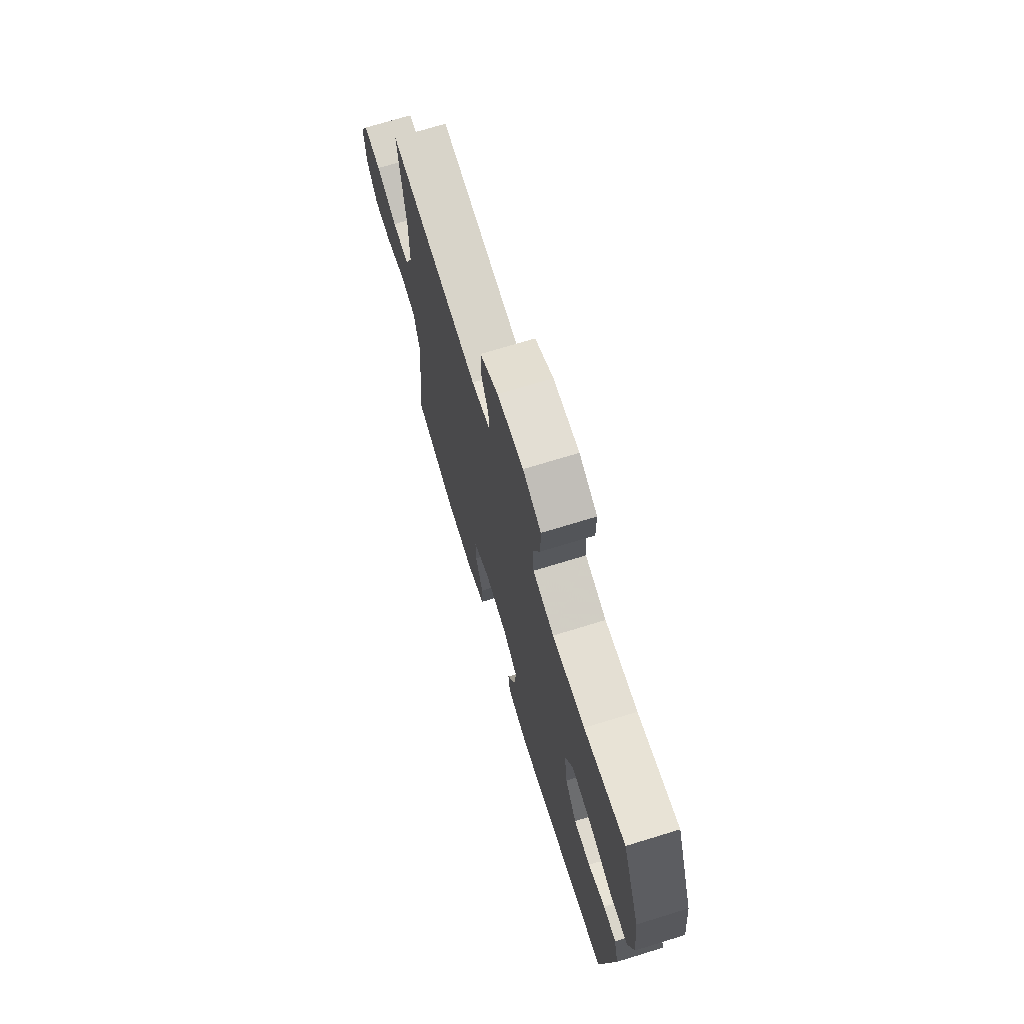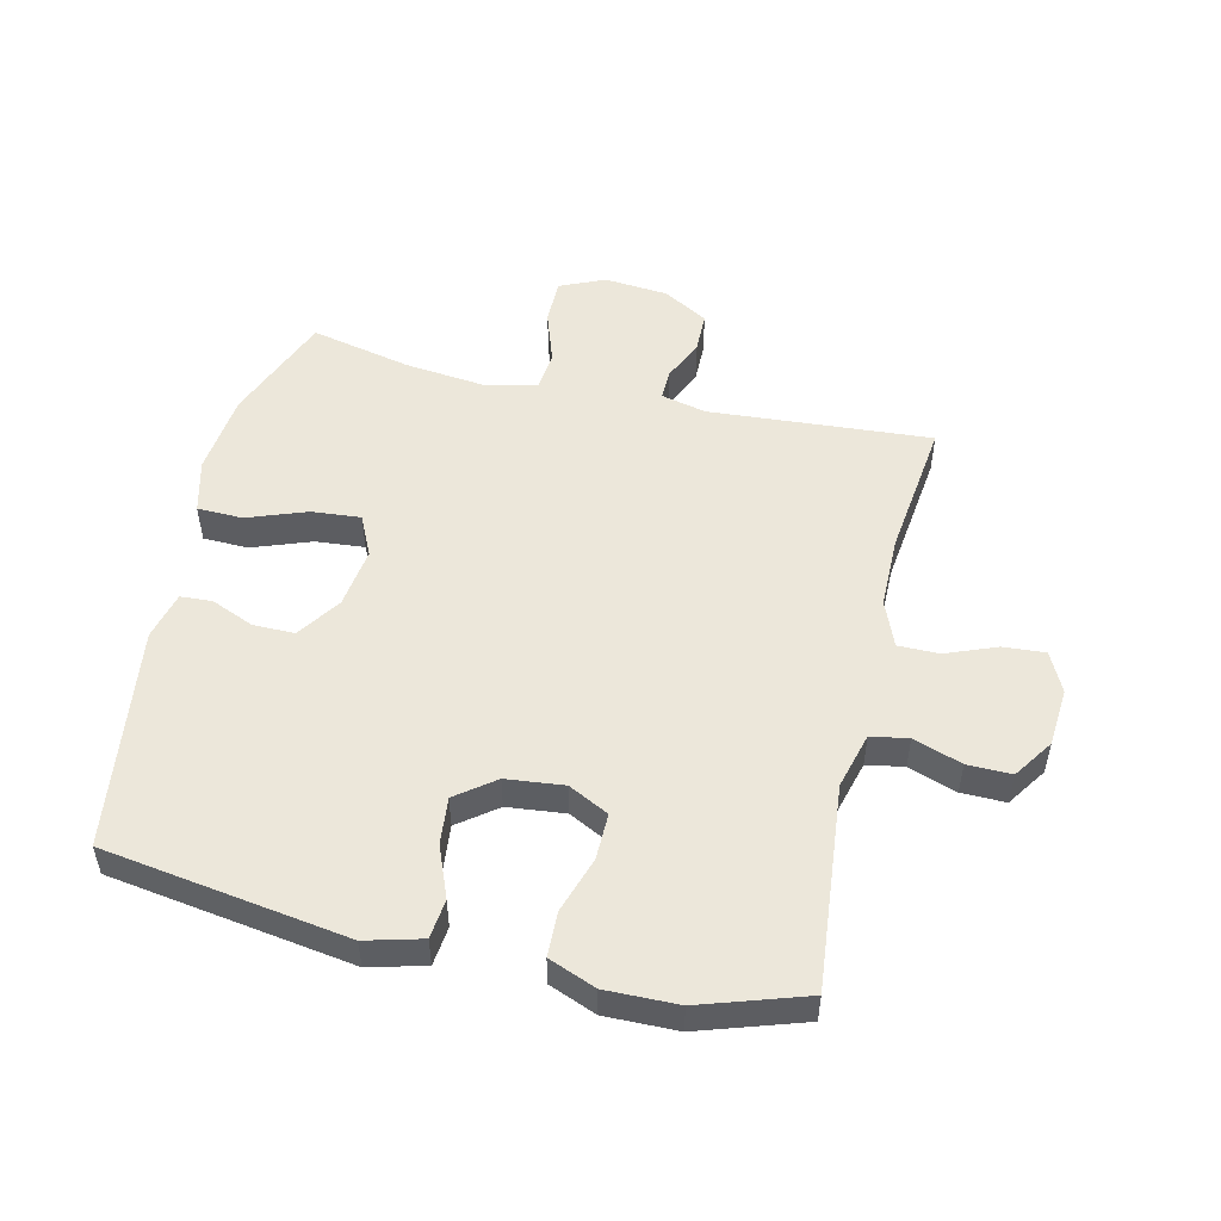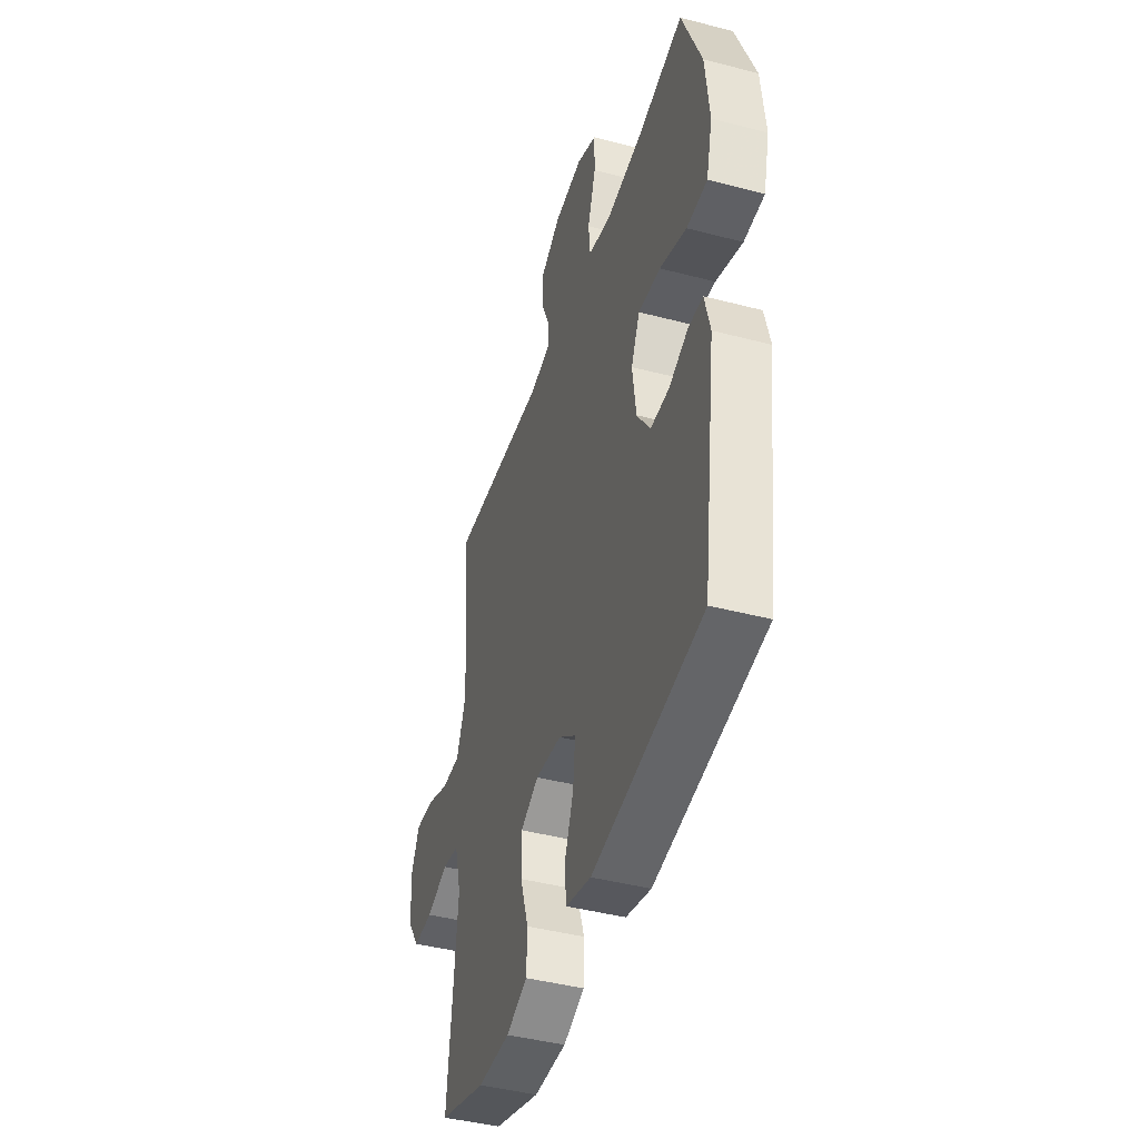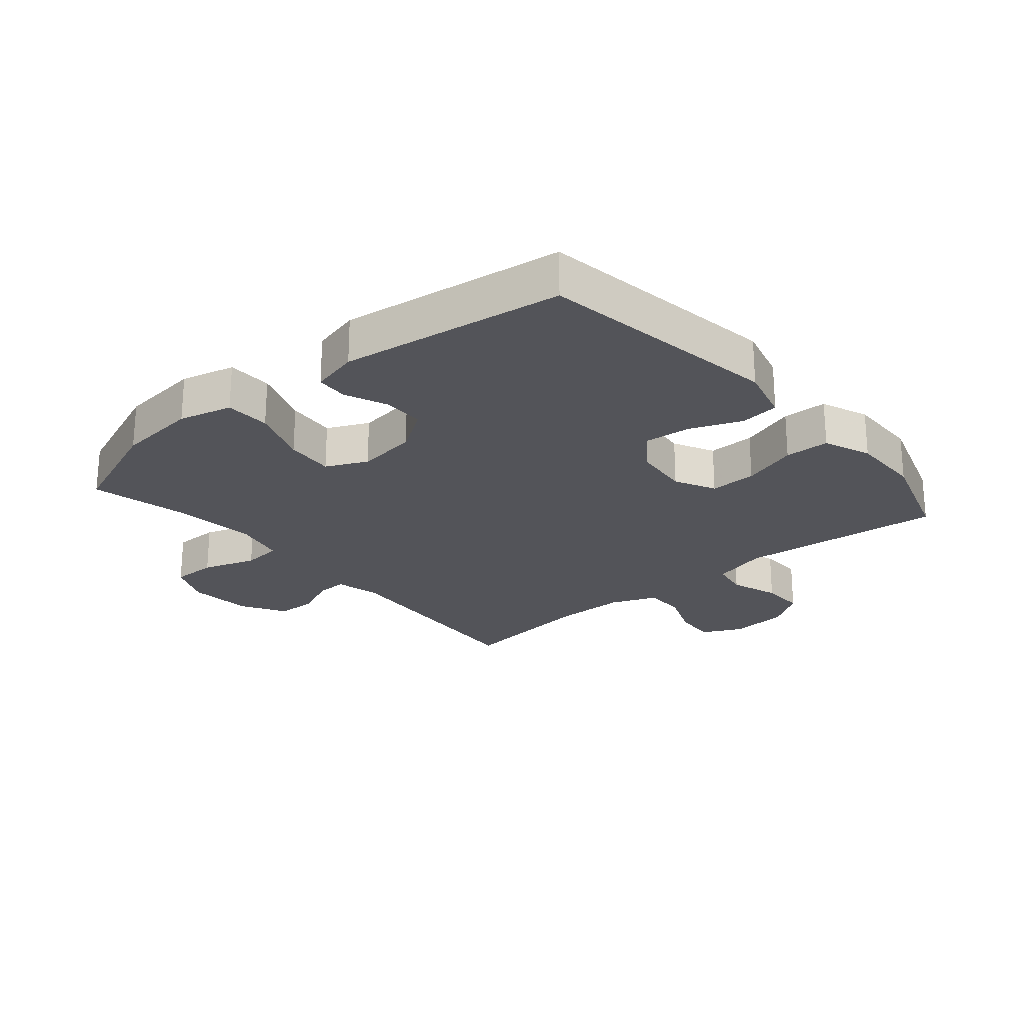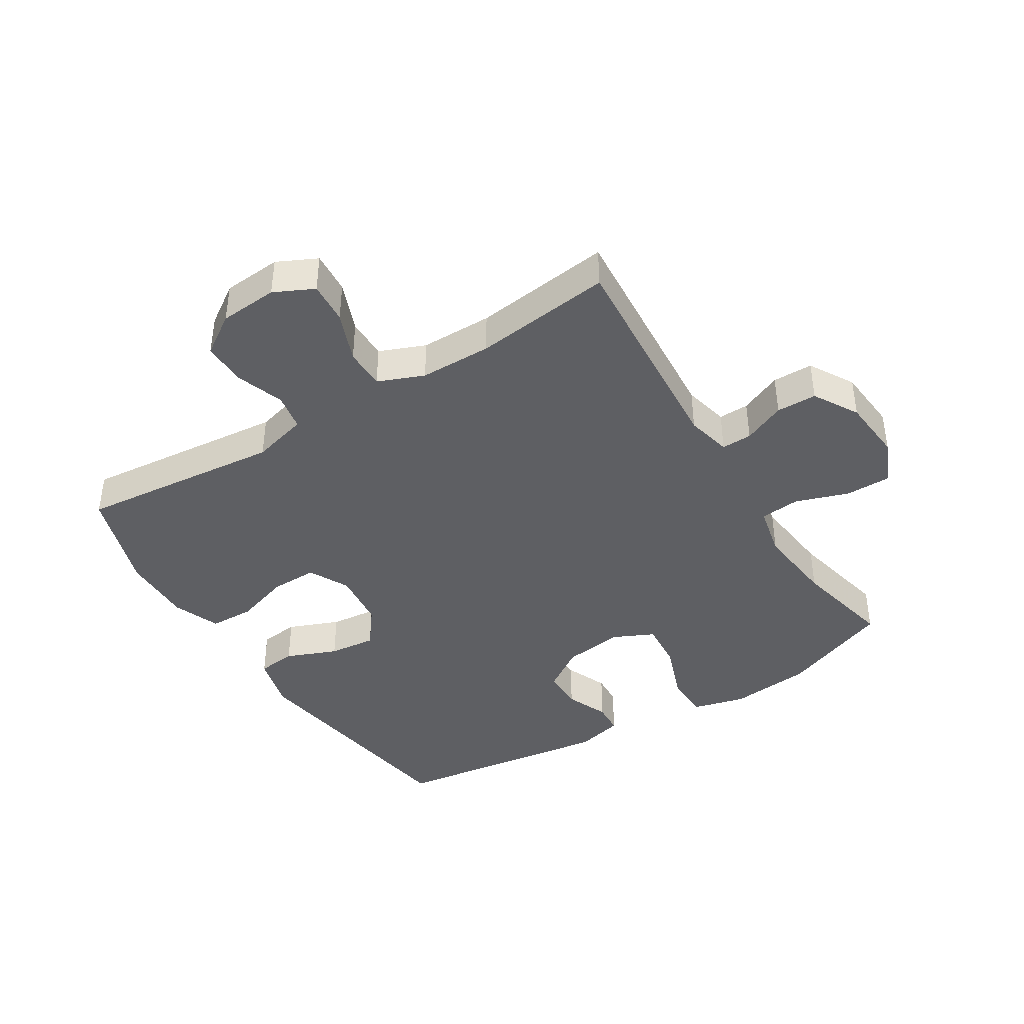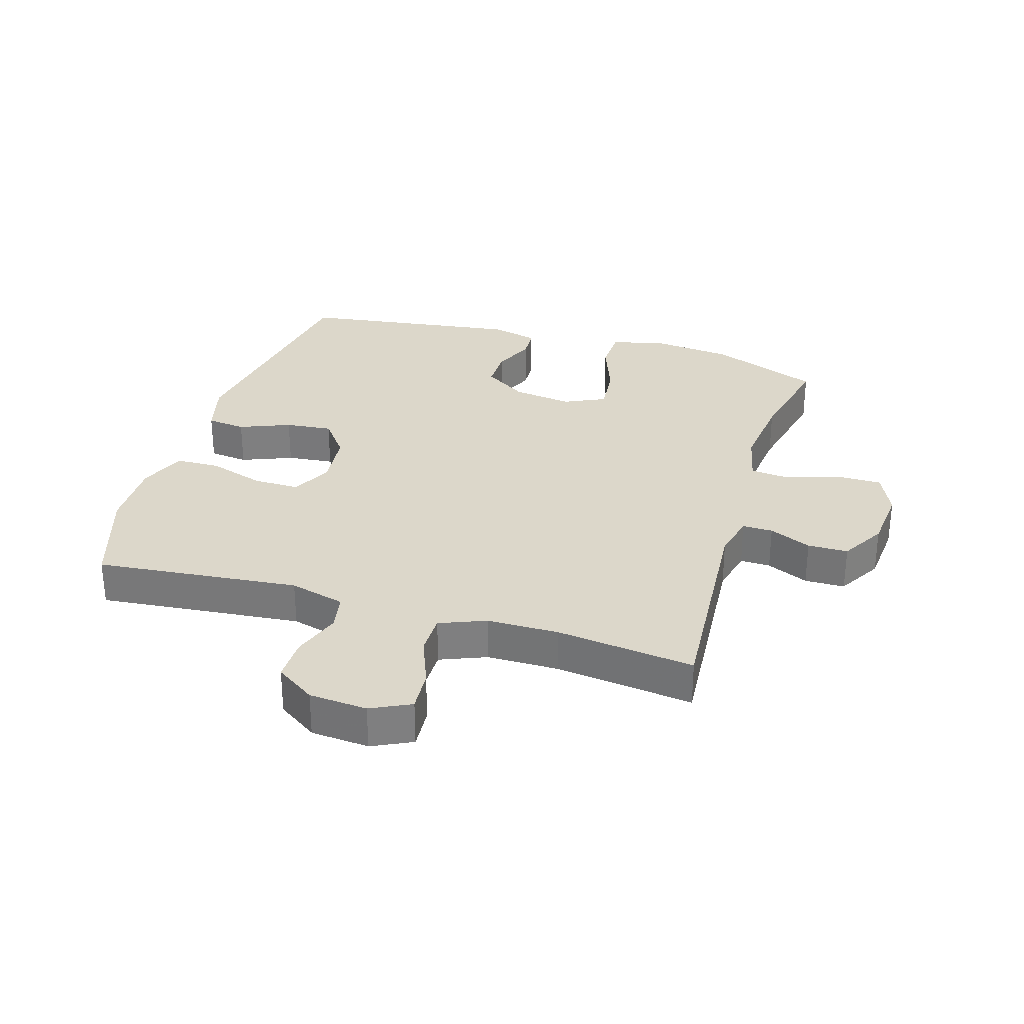
<metadata>
{"format":"obj","ext":"obj","renderer":"f3d","projection":"perspective","resolution":1024,"background":"white","views":[{"elev":71.5,"azim":72.9,"up":"+Z"},{"elev":51.7,"azim":-166.8,"up":"+Y"},{"elev":-43.2,"azim":72.8,"up":"+Z"},{"elev":-23.8,"azim":130.4,"up":"+Y"},{"elev":-41.2,"azim":-58.1,"up":"+Y"},{"elev":30.6,"azim":-73.1,"up":"+Y"}]}
</metadata>
<code>
v -0.5 0.07 -0.5
v -0.467 0.07 -0.171
v -0.491 0.07 -0.081
v -0.551 0.07 -0.07
v -0.629 0.07 -0.097
v -0.7 0.07 -0.098
v -0.743 0.07 -0.034
v -0.75 0.07 0.06
v -0.719 0.07 0.124
v -0.651 0.07 0.119
v -0.57 0.07 0.087
v -0.504 0.07 0.087
v -0.474 0.07 0.161
v -0.473 0.07 0.277
v -0.5 0.07 0.5
v -0.143 0.07 0.474
v -0.07 0.07 0.491
v -0.071 0.07 0.54
v -0.101 0.07 0.608
v -0.1 0.07 0.673
v -0.028 0.07 0.715
v 0.075 0.07 0.724
v 0.147 0.07 0.692
v 0.147 0.07 0.619
v 0.118 0.07 0.533
v 0.124 0.07 0.469
v 0.208 0.07 0.45
v 0.337 0.07 0.464
v 0.5 0.07 0.5
v 0.57 0.07 0.322
v 0.584 0.07 0.19
v 0.562 0.07 0.104
v 0.489 0.07 0.102
v 0.394 0.07 0.137
v 0.315 0.07 0.144
v 0.284 0.07 0.078
v 0.297 0.07 -0.019
v 0.344 0.07 -0.089
v 0.411 0.07 -0.089
v 0.48 0.07 -0.06
v 0.531 0.07 -0.063
v 0.55 0.07 -0.14
v 0.5 0.07 -0.5
v 0.108 0.07 -0.559
v 0.018 0.07 -0.535
v 0.011 0.07 -0.472
v 0.044 0.07 -0.39
v 0.052 0.07 -0.314
v -0.01 0.07 -0.267
v -0.103 0.07 -0.257
v -0.168 0.07 -0.29
v -0.167 0.07 -0.365
v -0.138 0.07 -0.455
v -0.14 0.07 -0.527
v -0.216 0.07 -0.557
v -0.332 0.07 -0.555
v -0.5 0 -0.5
v -0.467 0 -0.171
v -0.491 0 -0.081
v -0.551 0 -0.07
v -0.629 0 -0.097
v -0.7 0 -0.098
v -0.743 0 -0.034
v -0.75 0 0.06
v -0.719 0 0.124
v -0.651 0 0.119
v -0.57 0 0.087
v -0.504 0 0.087
v -0.474 0 0.161
v -0.473 0 0.277
v -0.5 0 0.5
v -0.143 0 0.474
v -0.07 0 0.491
v -0.071 0 0.54
v -0.101 0 0.608
v -0.1 0 0.673
v -0.028 0 0.715
v 0.075 0 0.724
v 0.147 0 0.692
v 0.147 0 0.619
v 0.118 0 0.533
v 0.124 0 0.469
v 0.208 0 0.45
v 0.337 0 0.464
v 0.5 0 0.5
v 0.57 0 0.322
v 0.584 0 0.19
v 0.562 0 0.104
v 0.489 0 0.102
v 0.394 0 0.137
v 0.315 0 0.144
v 0.284 0 0.078
v 0.297 0 -0.019
v 0.344 0 -0.089
v 0.411 0 -0.089
v 0.48 0 -0.06
v 0.531 0 -0.063
v 0.55 0 -0.14
v 0.5 0 -0.5
v 0.108 0 -0.559
v 0.018 0 -0.535
v 0.011 0 -0.472
v 0.044 0 -0.39
v 0.052 0 -0.314
v -0.01 0 -0.267
v -0.103 0 -0.257
v -0.168 0 -0.29
v -0.167 0 -0.365
v -0.138 0 -0.455
v -0.14 0 -0.527
v -0.216 0 -0.557
v -0.332 0 -0.555
f 55 56 1 2
f 52 53 54 55
f 51 52 55 2
f 50 51 2 3
f 49 50 3
f 44 45 46 47
f 44 47 48
f 43 44 48
f 42 43 48 49
f 39 40 41 42
f 38 39 42 49
f 31 32 33 34
f 31 34 35
f 28 29 30 31
f 27 28 31 35
f 26 27 35 36
f 22 23 24 25
f 22 25 26
f 21 22 26
f 18 19 20 21
f 17 18 21 26
f 16 17 26 36
f 14 15 16 36
f 8 9 10 11
f 8 11 12
f 7 8 12
f 4 5 6 7
f 3 4 7 12
f 37 38 49 3
f 13 14 36 37
f 3 12 13 37
f 58 57 112 111
f 111 110 109 108
f 58 111 108 107
f 59 58 107 106
f 59 106 105
f 103 102 101 100
f 104 103 100
f 104 100 99
f 105 104 99 98
f 98 97 96 95
f 105 98 95 94
f 90 89 88 87
f 91 90 87
f 87 86 85 84
f 91 87 84 83
f 92 91 83 82
f 81 80 79 78
f 82 81 78
f 82 78 77
f 77 76 75 74
f 82 77 74 73
f 92 82 73 72
f 92 72 71 70
f 67 66 65 64
f 68 67 64
f 68 64 63
f 63 62 61 60
f 68 63 60 59
f 59 105 94 93
f 93 92 70 69
f 93 69 68 59
f 1 57 58 2
f 2 58 59 3
f 3 59 60 4
f 4 60 61 5
f 5 61 62 6
f 6 62 63 7
f 7 63 64 8
f 8 64 65 9
f 9 65 66 10
f 10 66 67 11
f 11 67 68 12
f 12 68 69 13
f 13 69 70 14
f 14 70 71 15
f 15 71 72 16
f 16 72 73 17
f 17 73 74 18
f 18 74 75 19
f 19 75 76 20
f 20 76 77 21
f 21 77 78 22
f 22 78 79 23
f 23 79 80 24
f 24 80 81 25
f 25 81 82 26
f 26 82 83 27
f 27 83 84 28
f 28 84 85 29
f 29 85 86 30
f 30 86 87 31
f 31 87 88 32
f 32 88 89 33
f 33 89 90 34
f 34 90 91 35
f 35 91 92 36
f 36 92 93 37
f 37 93 94 38
f 38 94 95 39
f 39 95 96 40
f 40 96 97 41
f 41 97 98 42
f 42 98 99 43
f 43 99 100 44
f 44 100 101 45
f 45 101 102 46
f 46 102 103 47
f 47 103 104 48
f 48 104 105 49
f 49 105 106 50
f 50 106 107 51
f 51 107 108 52
f 52 108 109 53
f 53 109 110 54
f 54 110 111 55
f 55 111 112 56
f 56 112 57 1

</code>
